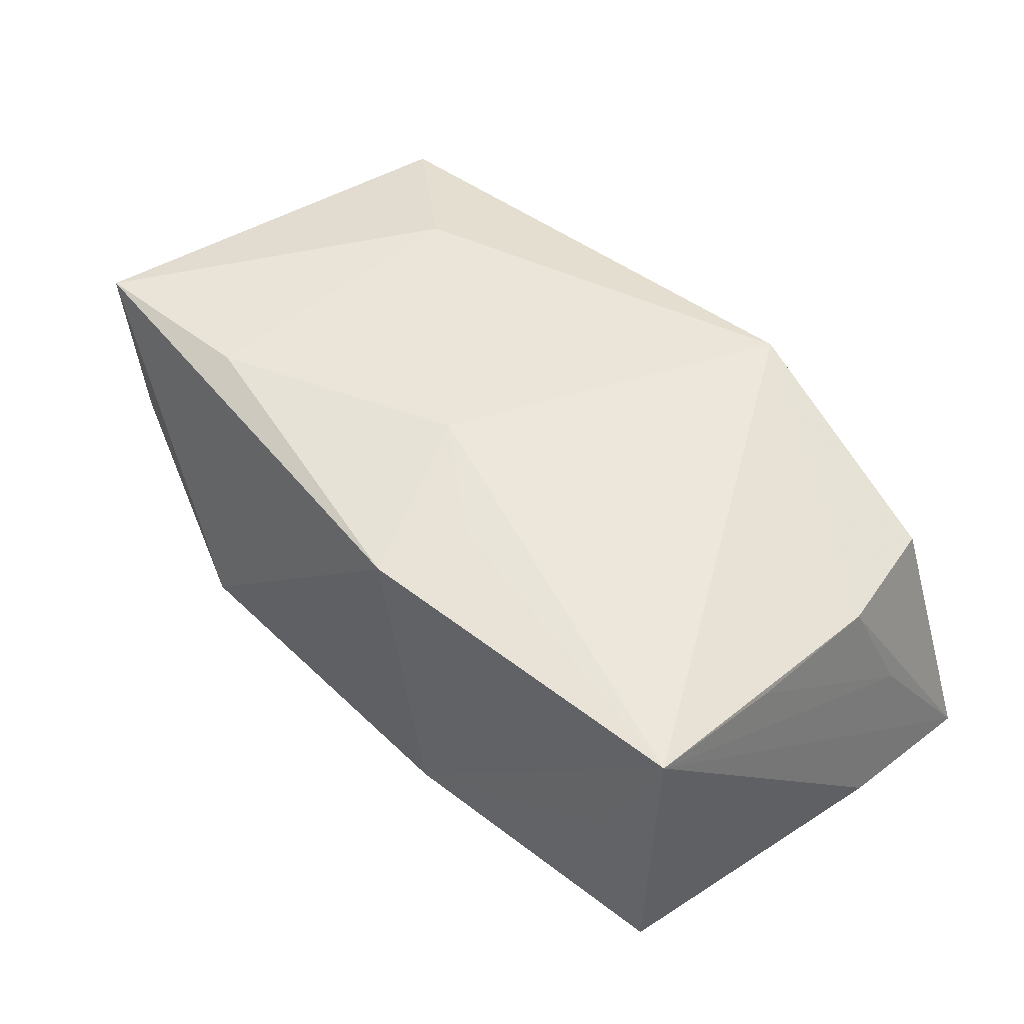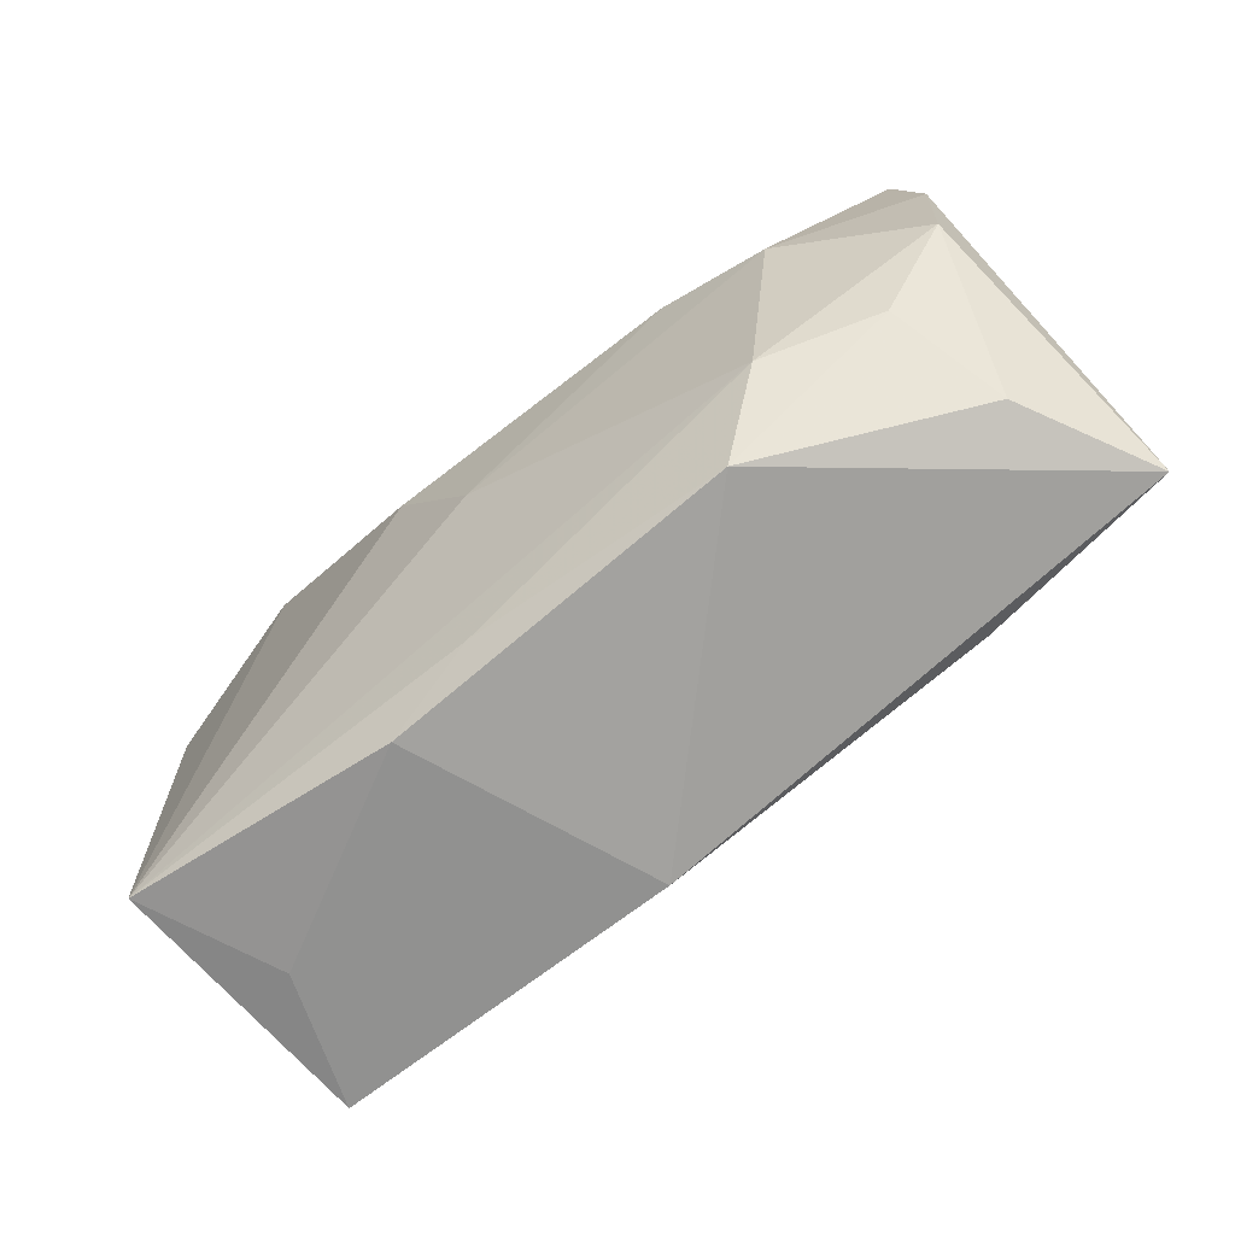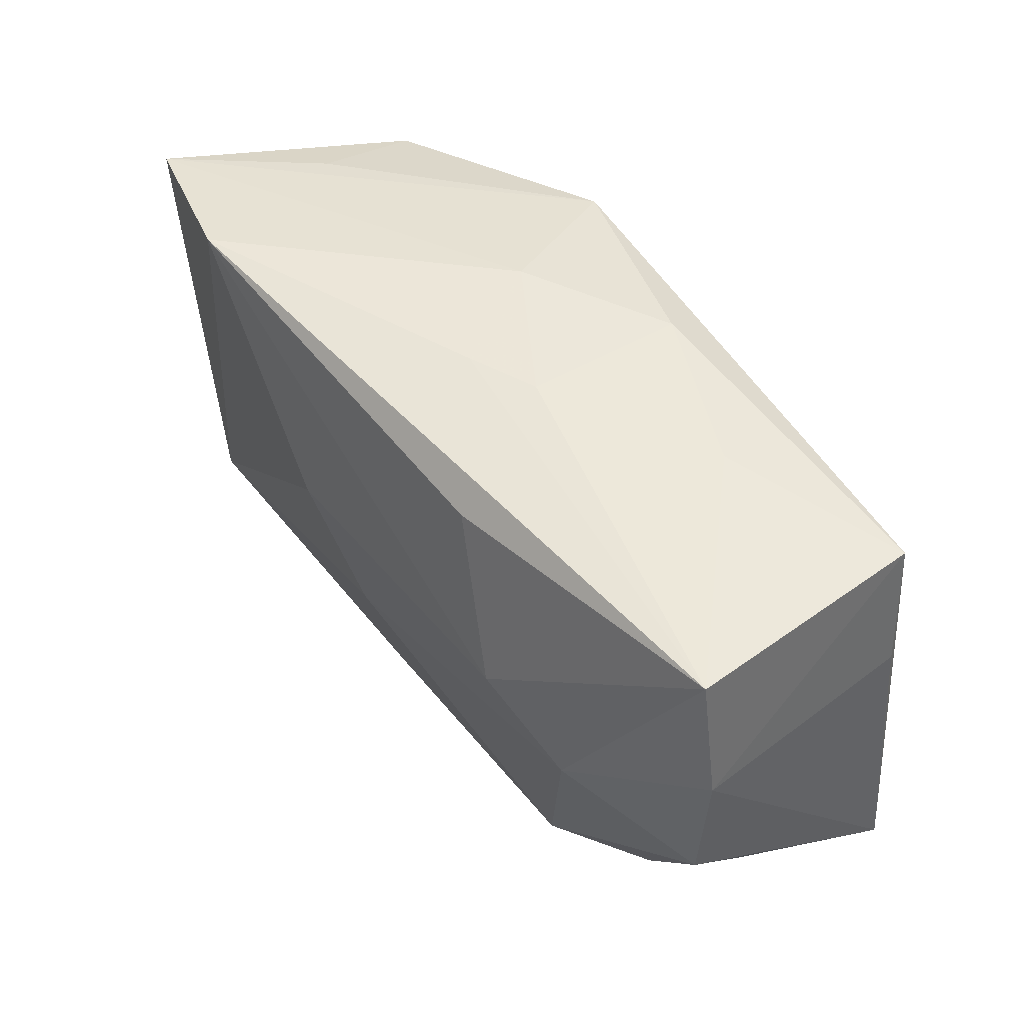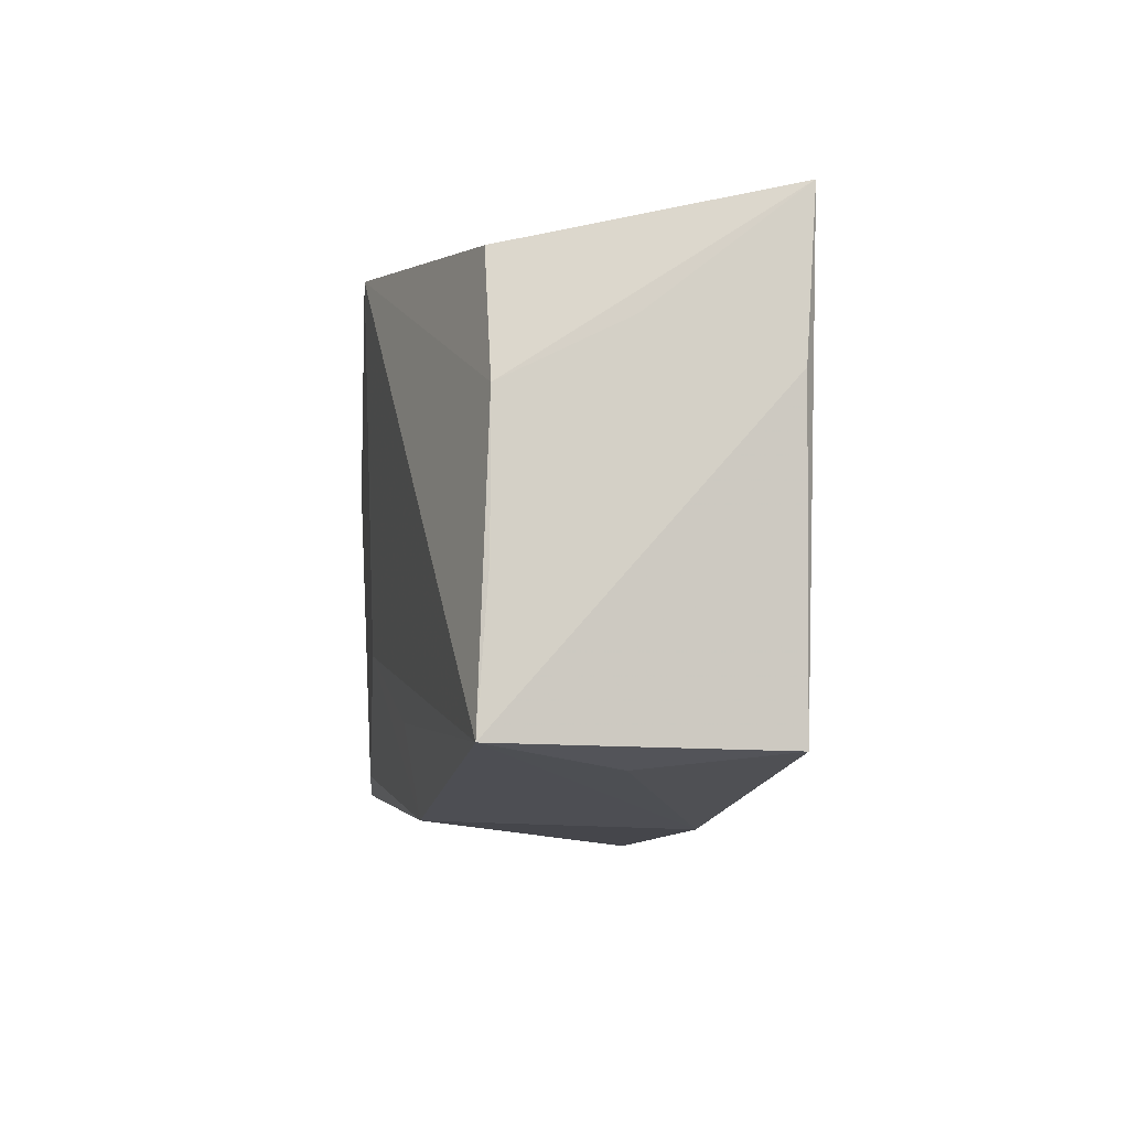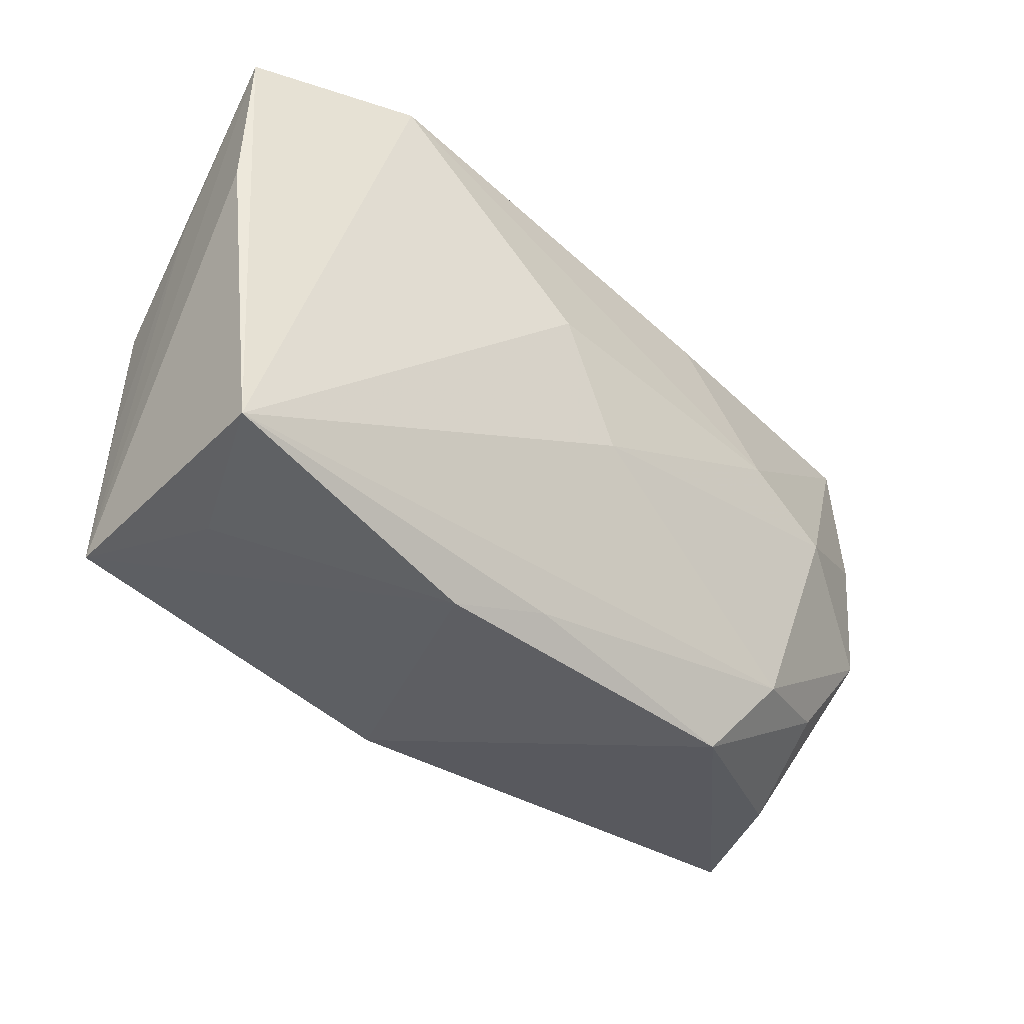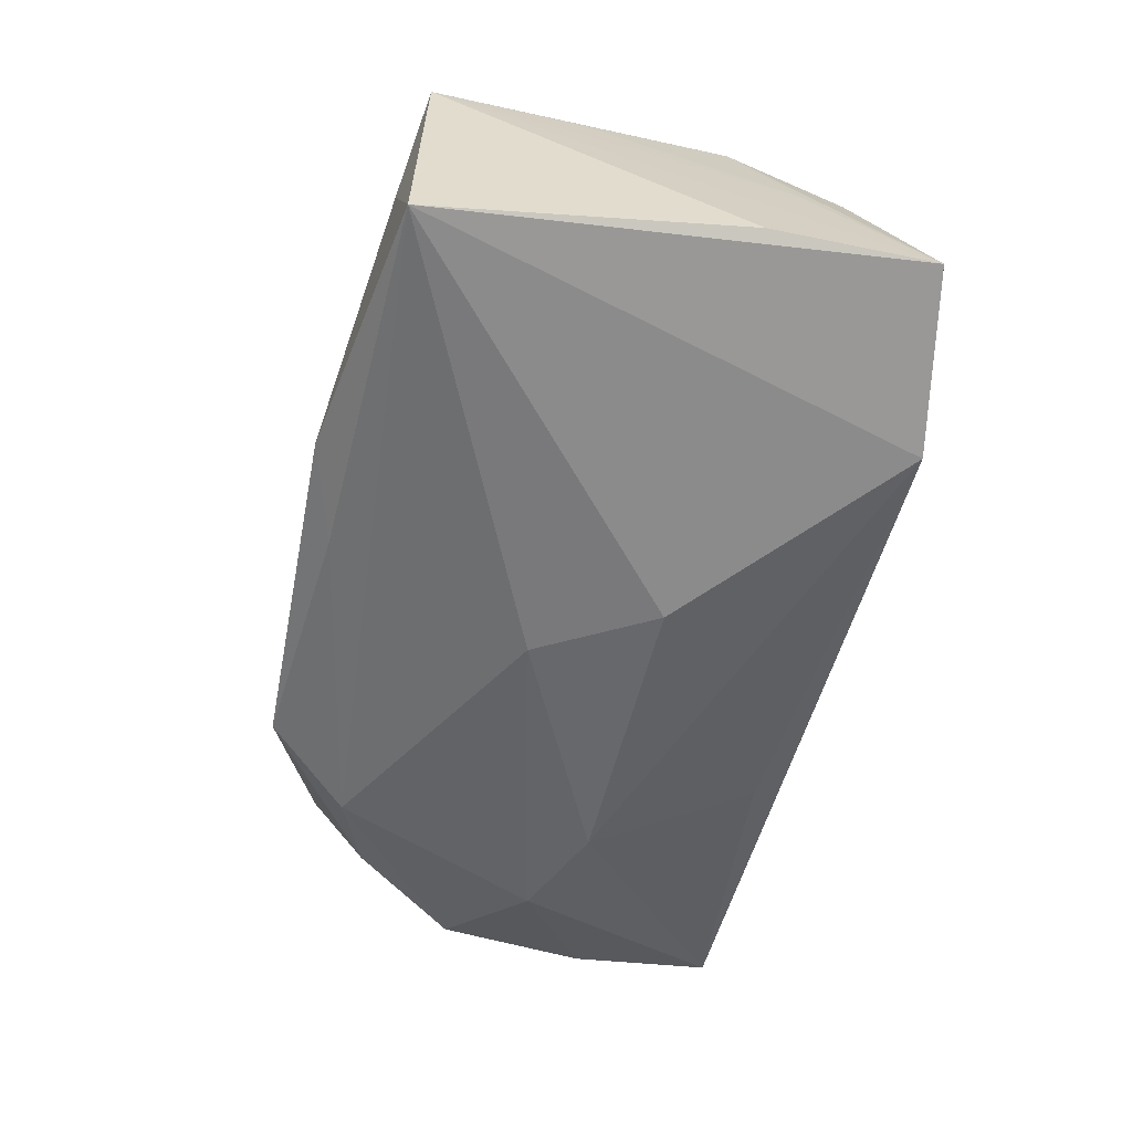
<metadata>
{"format":"obj","ext":"obj","renderer":"f3d","projection":"perspective","resolution":1024,"background":"white","views":[{"elev":43.3,"azim":46.7,"up":"+Z"},{"elev":-74.5,"azim":-135.6,"up":"+Y"},{"elev":48.9,"azim":-121.9,"up":"+Y"},{"elev":-9.5,"azim":84.7,"up":"+Y"},{"elev":-41.1,"azim":142.0,"up":"+Y"},{"elev":-58.6,"azim":79.1,"up":"+Z"}]}
</metadata>
<code>
v -0.03221 -0.01441 -0.005899
v -0.03861 -0.01847 0.01526
v -0.006149 0.02135 0.01214
v -0.03999 0.007485 -0.006567
v -0.02315 -0.01709 -0.01039
v -0.03888 -0.005401 -0.006399
v 0.006308 -0.02326 0.01164
v 0.01245 -0.02417 -0.009734
v 0.03348 0.01615 0.008248
v 0.03113 0.01914 -0.001662
v -0.034 -0.01942 0.003322
v -0.03835 0.01946 -0.007114
v -0.02836 0.0007429 -0.01311
v 0.02414 0.02204 -0.0173
v 0.03894 0.006336 -0.01377
v 0.009194 -0.01571 0.01307
v -0.01934 0.004503 -0.01491
v -0.03537 0.01863 0.01456
v 0.006632 0.005509 -0.01797
v -0.01761 -0.02427 -0.007546
v -0.01272 0.01792 -0.01308
v 0.03664 -0.01956 0.00882
v 0.03138 -0.021 -0.002049
v 0.01284 0.01938 0.01673
v -6.48e-05 -0.009258 0.01556
v -0.02158 -0.01777 0.0155
v -0.006936 0.02201 -0.002252
v -0.001137 0.02204 -0.00524
v 0.03614 0.005458 0.007899
v -0.02241 0.009084 0.01673
v -0.02064 0.02062 0.007282
v 0.03899 0.01987 -0.01463
v 0.03587 -0.01993 -0.01403
v 0.0376 0.01025 -0.002274
v 0.0002967 -0.004457 -0.01613
v 0.03653 -0.0071 0.007929
v 0.00578 0.02204 0.004235
v -0.03688 0.007024 0.01403
v 0.004124 -0.02184 -0.01086
f 4 13 6
f 6 2 4
f 25 22 24
f 7 2 20
f 19 17 14
f 8 7 20
f 22 7 8
f 35 17 19
f 13 17 35
f 19 14 33
f 33 14 32
f 33 35 19
f 4 18 12
f 12 13 4
f 12 17 13
f 24 18 30
f 30 18 2
f 4 2 38
f 38 18 4
f 2 18 38
f 5 6 13
f 13 35 5
f 35 33 5
f 20 2 11
f 2 6 11
f 22 25 16
f 16 7 22
f 25 7 16
f 2 7 26
f 26 7 25
f 26 30 2
f 26 25 24
f 24 30 26
f 10 32 24
f 24 9 10
f 10 9 32
f 32 9 29
f 24 22 29
f 29 9 24
f 3 18 24
f 15 32 22
f 22 33 15
f 15 33 32
f 22 8 23
f 23 33 22
f 8 33 23
f 39 8 20
f 39 33 8
f 20 5 39
f 39 5 33
f 21 14 17
f 17 12 21
f 21 12 14
f 6 5 1
f 1 11 6
f 1 5 20
f 20 11 1
f 22 32 34
f 32 29 34
f 36 29 22
f 22 34 36
f 36 34 29
f 37 27 3
f 37 3 24
f 24 32 37
f 32 14 37
f 18 3 31
f 3 27 31
f 31 12 18
f 31 27 12
f 28 37 14
f 27 37 28
f 14 12 28
f 12 27 28

</code>
